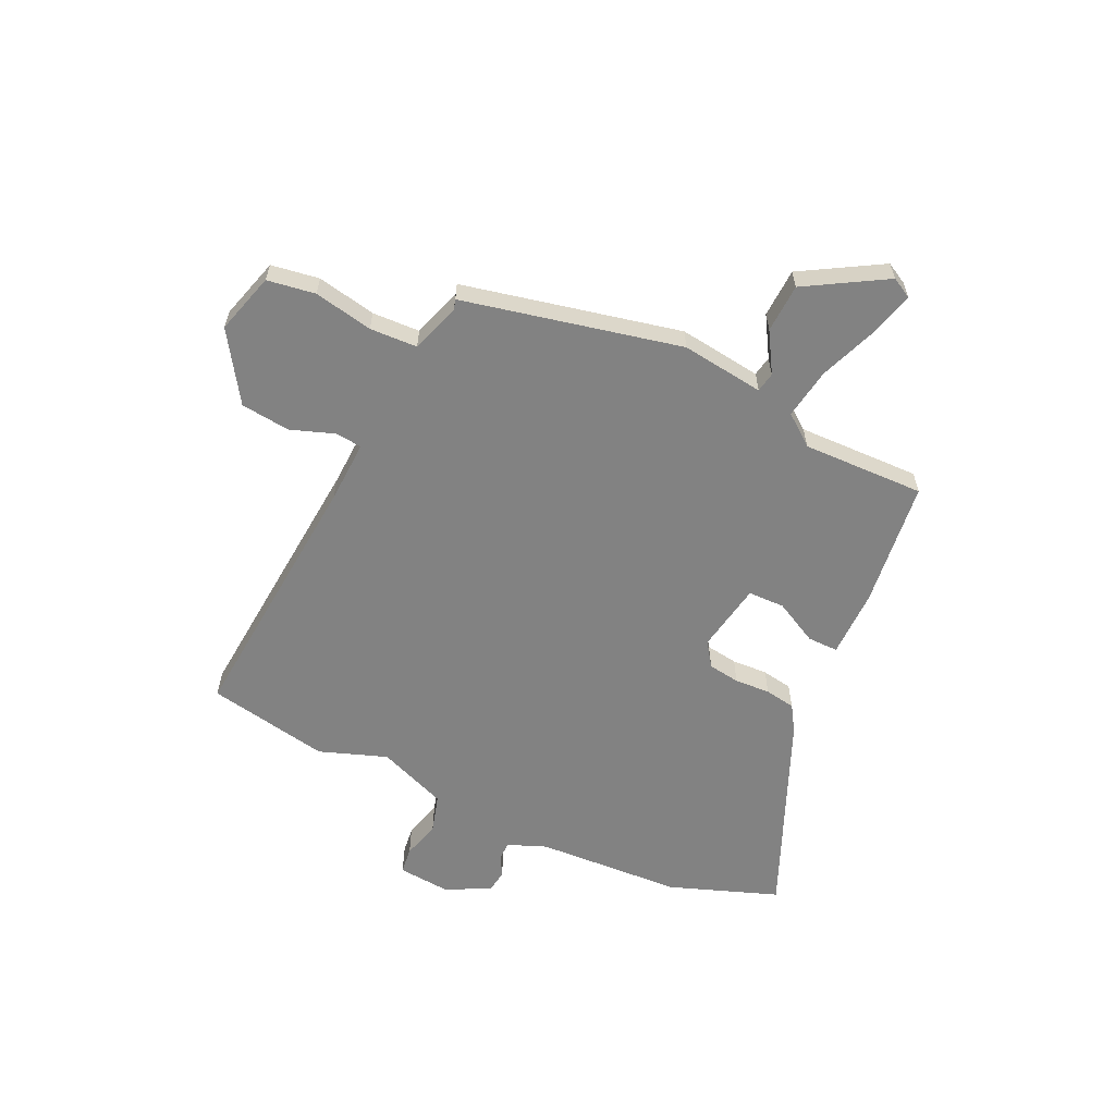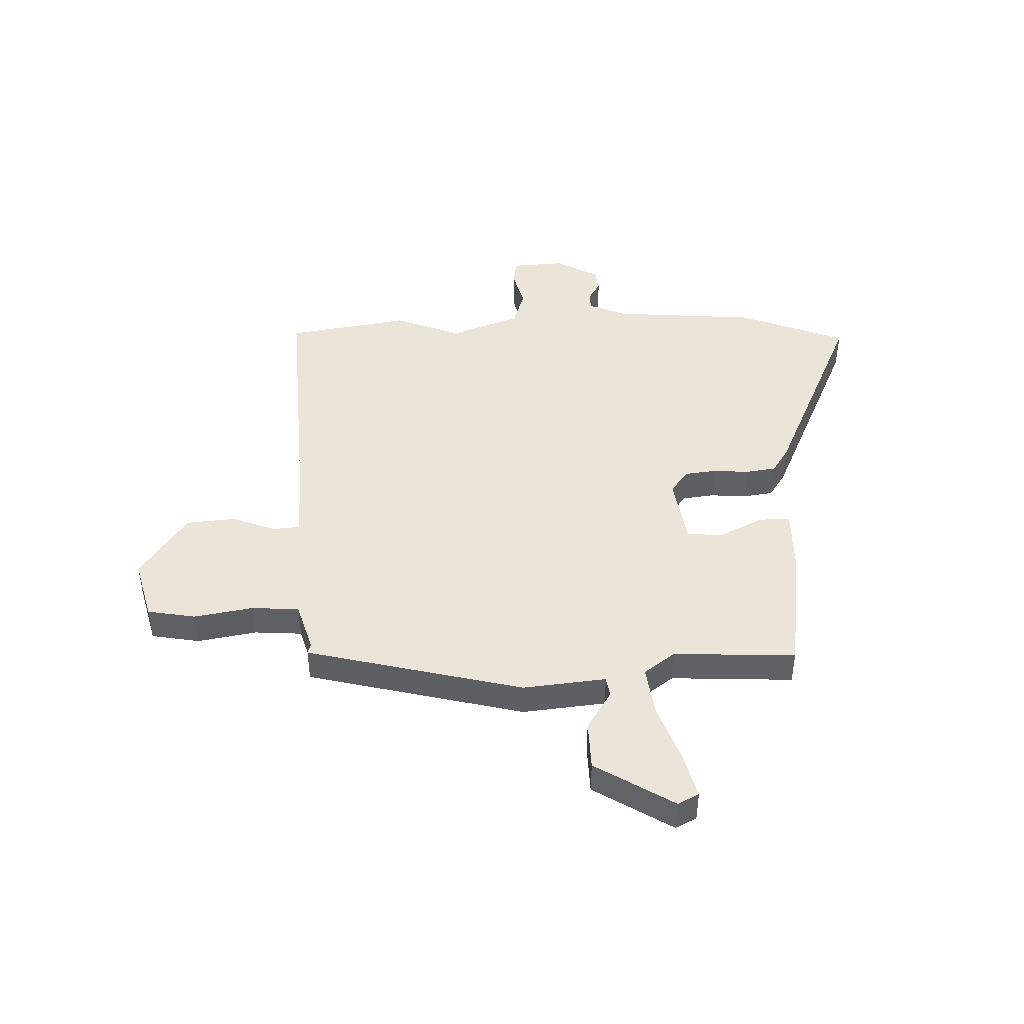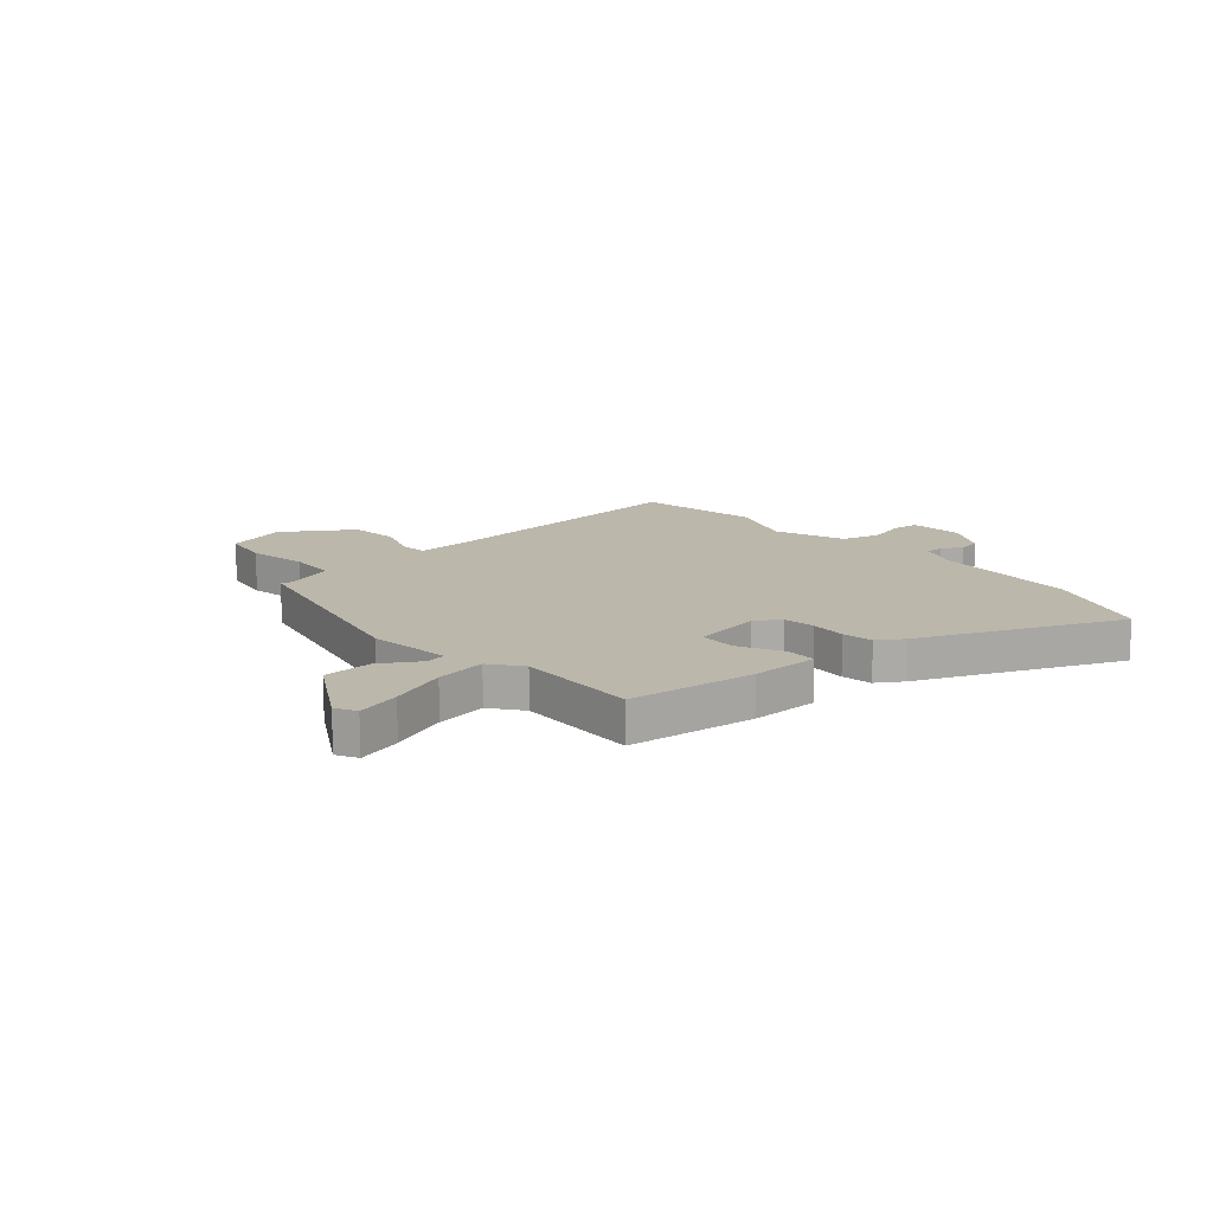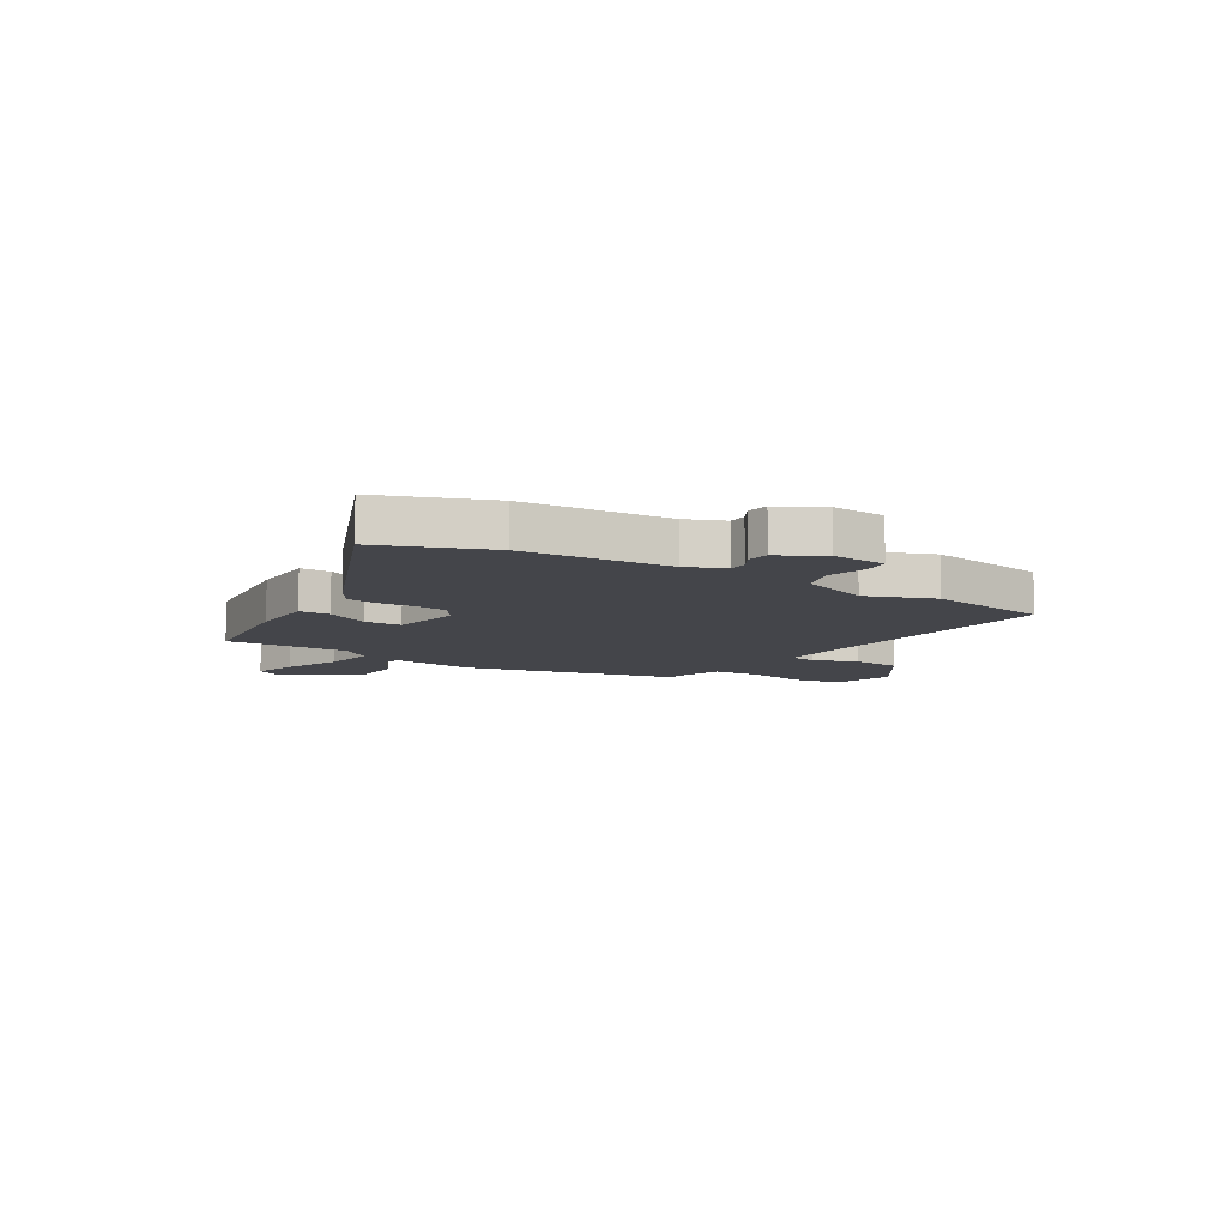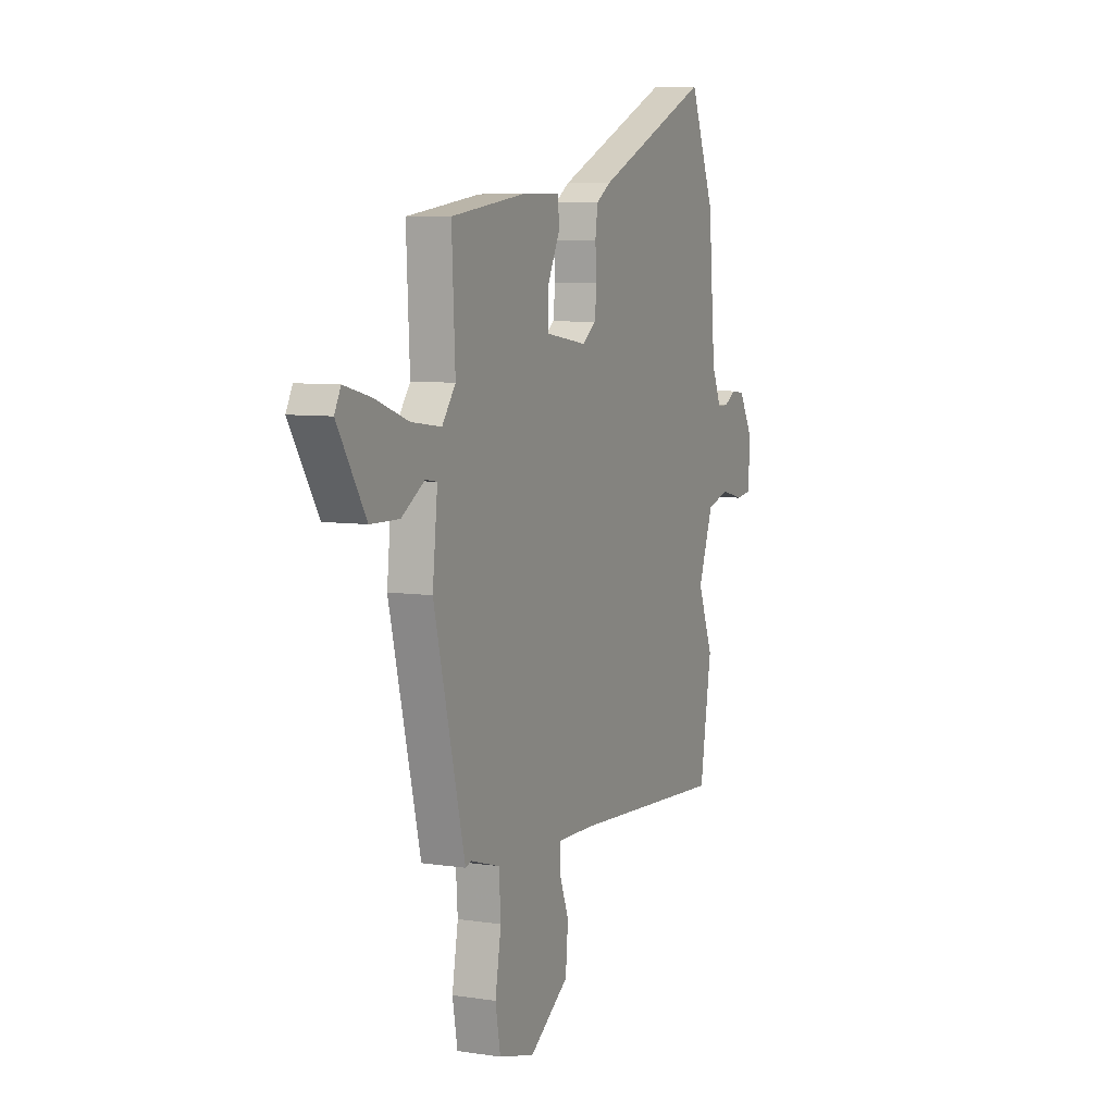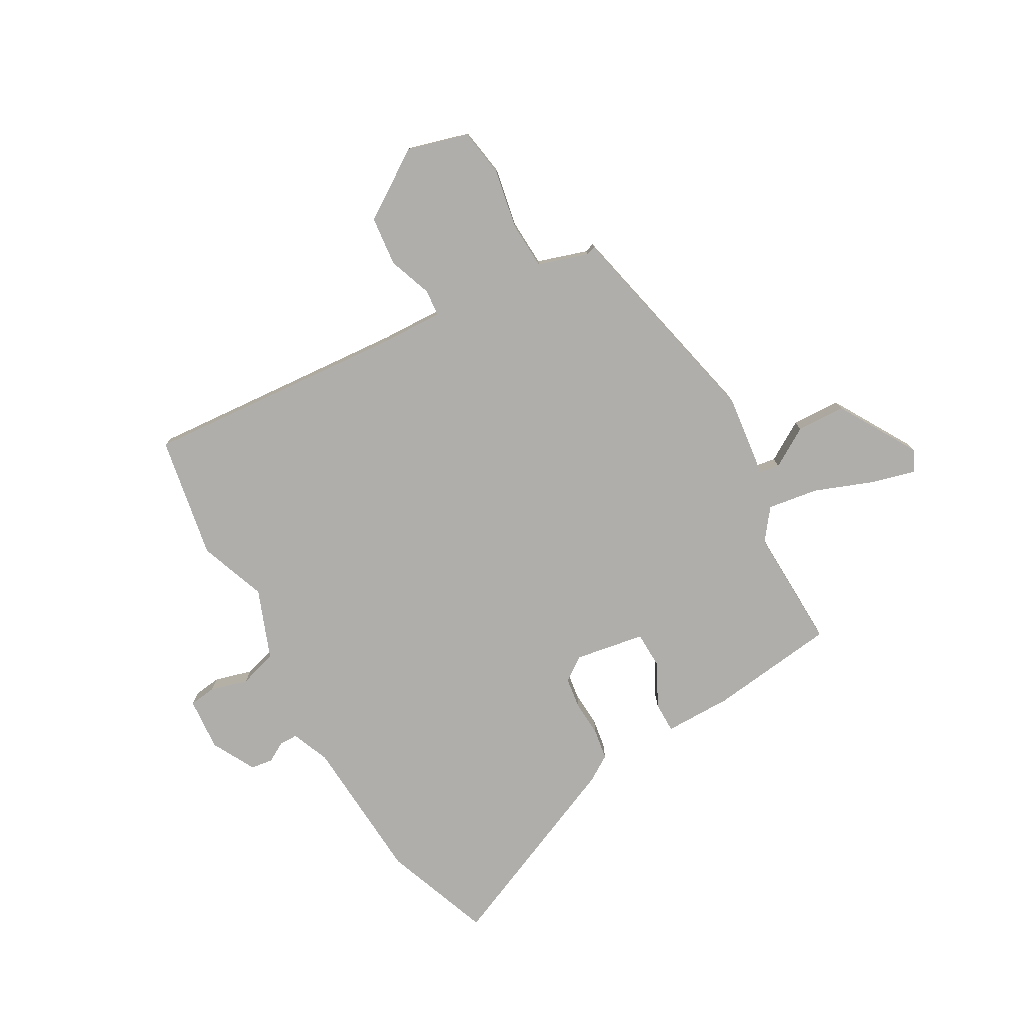
<metadata>
{"format":"obj","ext":"obj","renderer":"f3d","projection":"perspective","resolution":1024,"background":"white","views":[{"elev":-60.7,"azim":-116.5,"up":"+Y"},{"elev":44.7,"azim":-91.8,"up":"+Y"},{"elev":14.4,"azim":-42.3,"up":"+Y"},{"elev":-9.2,"azim":57.1,"up":"+Y"},{"elev":7.0,"azim":-66.1,"up":"+Z"},{"elev":-77.8,"azim":-151.5,"up":"+Y"}]}
</metadata>
<code>
v 0.531 0.07 -0.312
v 0.494 0.07 -0.54
v 0.005 0.07 -0.511
v -0.111 0.07 -0.509
v -0.115 0.07 -0.558
v -0.084 0.07 -0.639
v -0.092 0.07 -0.731
v -0.217 0.07 -0.817
v -0.331 0.07 -0.787
v -0.347 0.07 -0.698
v -0.328 0.07 -0.588
v -0.334 0.07 -0.5
v -0.427 0.07 -0.472
v -0.445 0.07 -0.478
v -0.544 0.07 -0.076
v -0.528 0.07 0.078
v -0.565 0.07 0.084
v -0.638 0.07 0.038
v -0.729 0.07 0.04
v -0.819 0.07 0.186
v -0.799 0.07 0.225
v -0.716 0.07 0.204
v -0.608 0.07 0.165
v -0.513 0.07 0.152
v -0.47 0.07 0.21
v -0.481 0.07 0.437
v -0.246 0.07 0.47
v -0.12 0.07 0.472
v -0.119 0.07 0.415
v -0.159 0.07 0.334
v -0.156 0.07 0.266
v -0.026 0.07 0.246
v 0.018 0.07 0.278
v 0.025 0.07 0.337
v 0.02 0.07 0.403
v 0.028 0.07 0.46
v 0.075 0.07 0.491
v 0.439 0.07 0.655
v 0.517 0.07 0.456
v 0.539 0.07 0.185
v 0.569 0.07 0.115
v 0.603 0.07 0.115
v 0.64 0.07 0.137
v 0.681 0.07 0.132
v 0.726 0.07 0.052
v 0.72 0.07 -0.047
v 0.671 0.07 -0.054
v 0.6 0.07 -0.036
v 0.53 0.07 -0.058
v 0.483 0.07 -0.188
v 0.531 0 -0.312
v 0.494 0 -0.54
v 0.005 0 -0.511
v -0.111 0 -0.509
v -0.115 0 -0.558
v -0.084 0 -0.639
v -0.092 0 -0.731
v -0.217 0 -0.817
v -0.331 0 -0.787
v -0.347 0 -0.698
v -0.328 0 -0.588
v -0.334 0 -0.5
v -0.427 0 -0.472
v -0.445 0 -0.478
v -0.544 0 -0.076
v -0.528 0 0.078
v -0.565 0 0.084
v -0.638 0 0.038
v -0.729 0 0.04
v -0.819 0 0.186
v -0.799 0 0.225
v -0.716 0 0.204
v -0.608 0 0.165
v -0.513 0 0.152
v -0.47 0 0.21
v -0.481 0 0.437
v -0.246 0 0.47
v -0.12 0 0.472
v -0.119 0 0.415
v -0.159 0 0.334
v -0.156 0 0.266
v -0.026 0 0.246
v 0.018 0 0.278
v 0.025 0 0.337
v 0.02 0 0.403
v 0.028 0 0.46
v 0.075 0 0.491
v 0.439 0 0.655
v 0.517 0 0.456
v 0.539 0 0.185
v 0.569 0 0.115
v 0.603 0 0.115
v 0.64 0 0.137
v 0.681 0 0.132
v 0.726 0 0.052
v 0.72 0 -0.047
v 0.671 0 -0.054
v 0.6 0 -0.036
v 0.53 0 -0.058
v 0.483 0 -0.188
f 45 46 47 48
f 45 48 49
f 42 43 44 45
f 41 42 45 49
f 40 41 49 50
f 38 39 40 50
f 34 35 36 37
f 33 34 37 38
f 27 28 29 30
f 25 26 27 30
f 24 25 30 31
f 20 21 22 23
f 20 23 24
f 17 18 19 20
f 16 17 20 24
f 13 14 15 16
f 12 13 16 24
f 8 9 10 11
f 8 11 12
f 5 6 7 8
f 4 5 8 12
f 3 4 12 24
f 50 1 2 3
f 33 38 50 3
f 32 33 3
f 3 24 31 32
f 98 97 96 95
f 99 98 95
f 95 94 93 92
f 99 95 92 91
f 100 99 91 90
f 100 90 89 88
f 87 86 85 84
f 88 87 84 83
f 80 79 78 77
f 80 77 76 75
f 81 80 75 74
f 73 72 71 70
f 74 73 70
f 70 69 68 67
f 74 70 67 66
f 66 65 64 63
f 74 66 63 62
f 61 60 59 58
f 62 61 58
f 58 57 56 55
f 62 58 55 54
f 74 62 54 53
f 53 52 51 100
f 53 100 88 83
f 53 83 82
f 82 81 74 53
f 1 51 52 2
f 2 52 53 3
f 3 53 54 4
f 4 54 55 5
f 5 55 56 6
f 6 56 57 7
f 7 57 58 8
f 8 58 59 9
f 9 59 60 10
f 10 60 61 11
f 11 61 62 12
f 12 62 63 13
f 13 63 64 14
f 14 64 65 15
f 15 65 66 16
f 16 66 67 17
f 17 67 68 18
f 18 68 69 19
f 19 69 70 20
f 20 70 71 21
f 21 71 72 22
f 22 72 73 23
f 23 73 74 24
f 24 74 75 25
f 25 75 76 26
f 26 76 77 27
f 27 77 78 28
f 28 78 79 29
f 29 79 80 30
f 30 80 81 31
f 31 81 82 32
f 32 82 83 33
f 33 83 84 34
f 34 84 85 35
f 35 85 86 36
f 36 86 87 37
f 37 87 88 38
f 38 88 89 39
f 39 89 90 40
f 40 90 91 41
f 41 91 92 42
f 42 92 93 43
f 43 93 94 44
f 44 94 95 45
f 45 95 96 46
f 46 96 97 47
f 47 97 98 48
f 48 98 99 49
f 49 99 100 50
f 50 100 51 1

</code>
